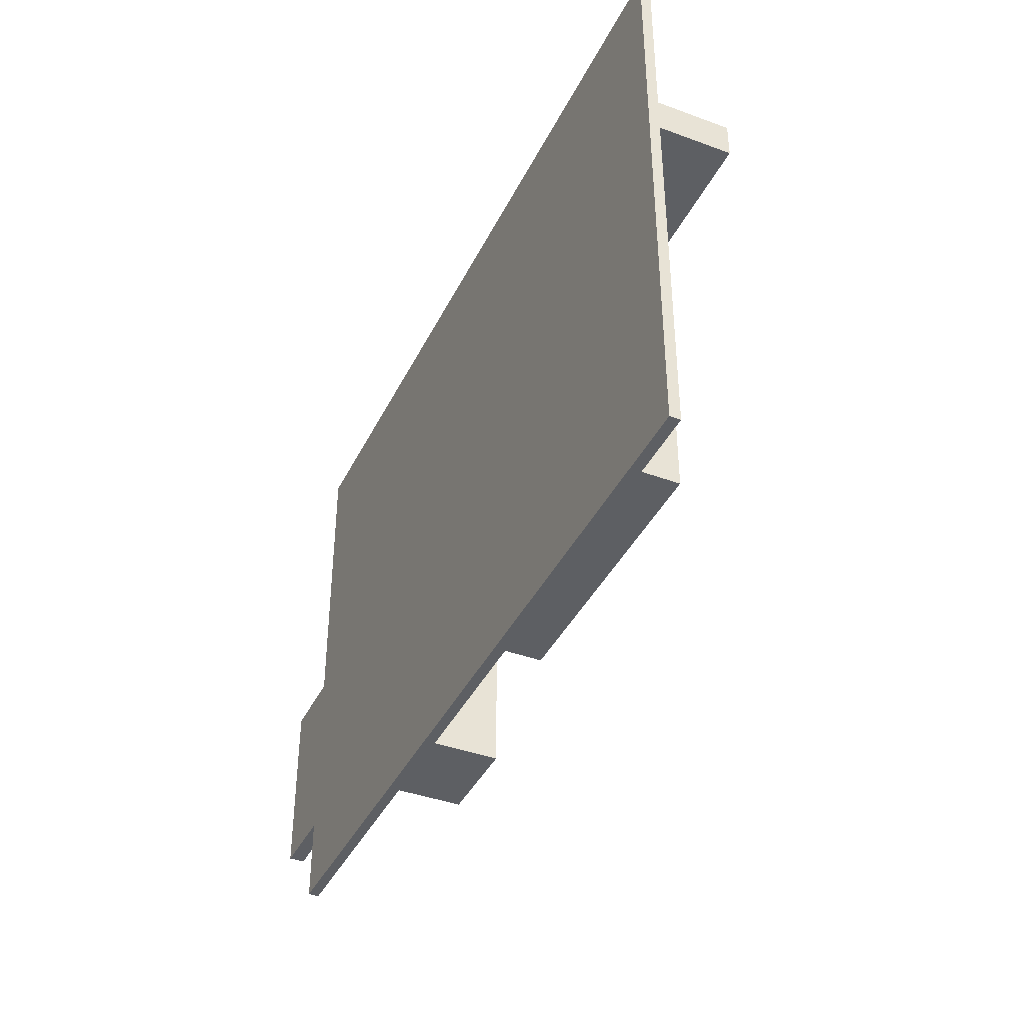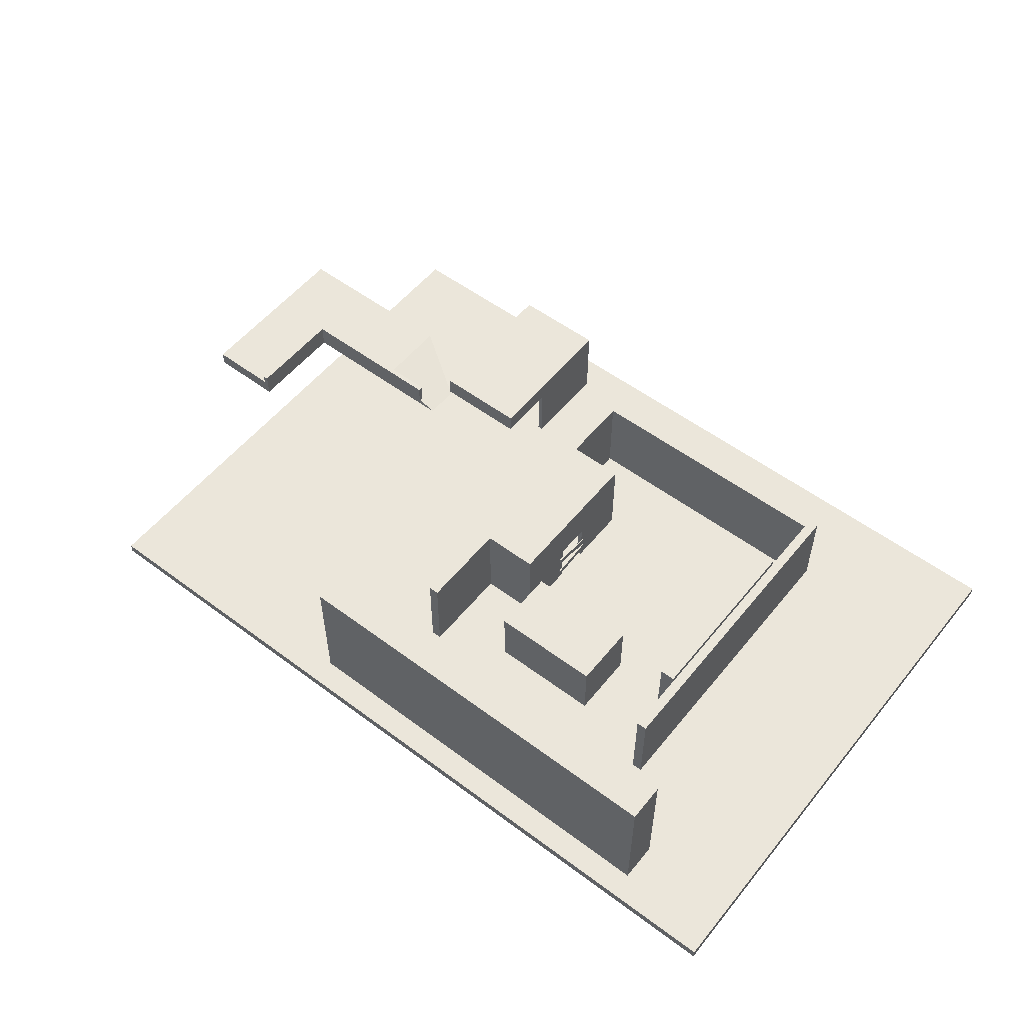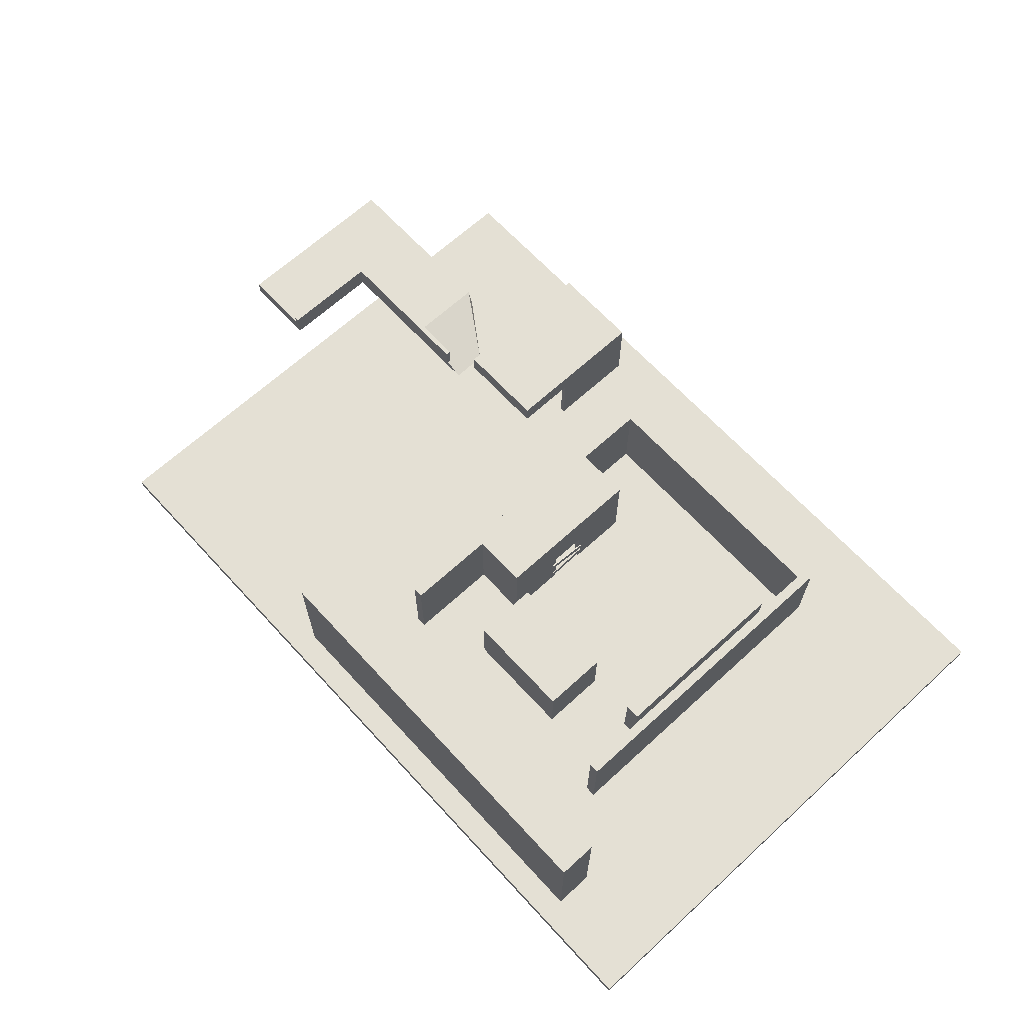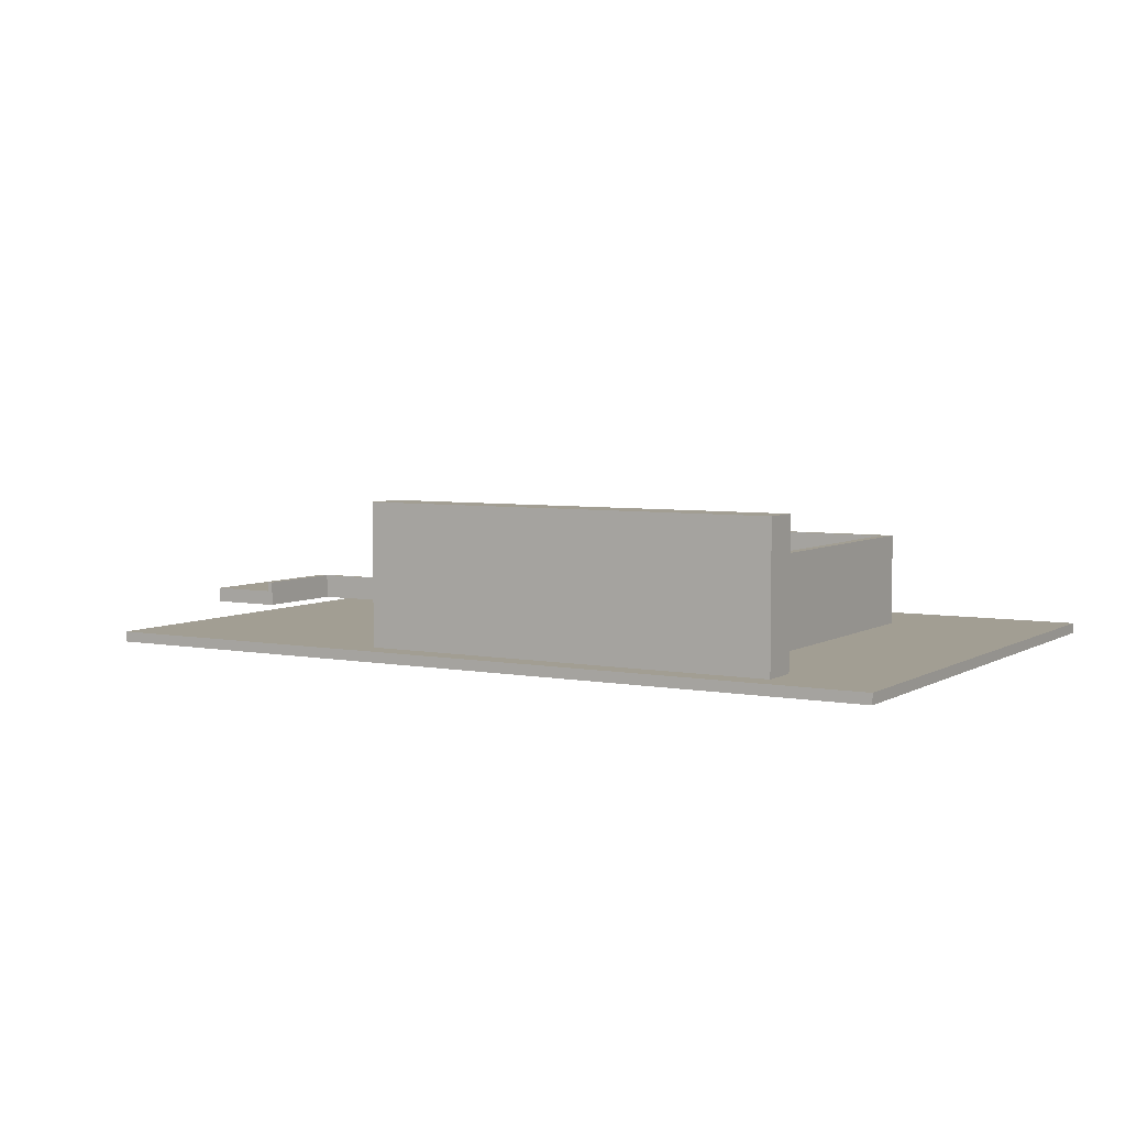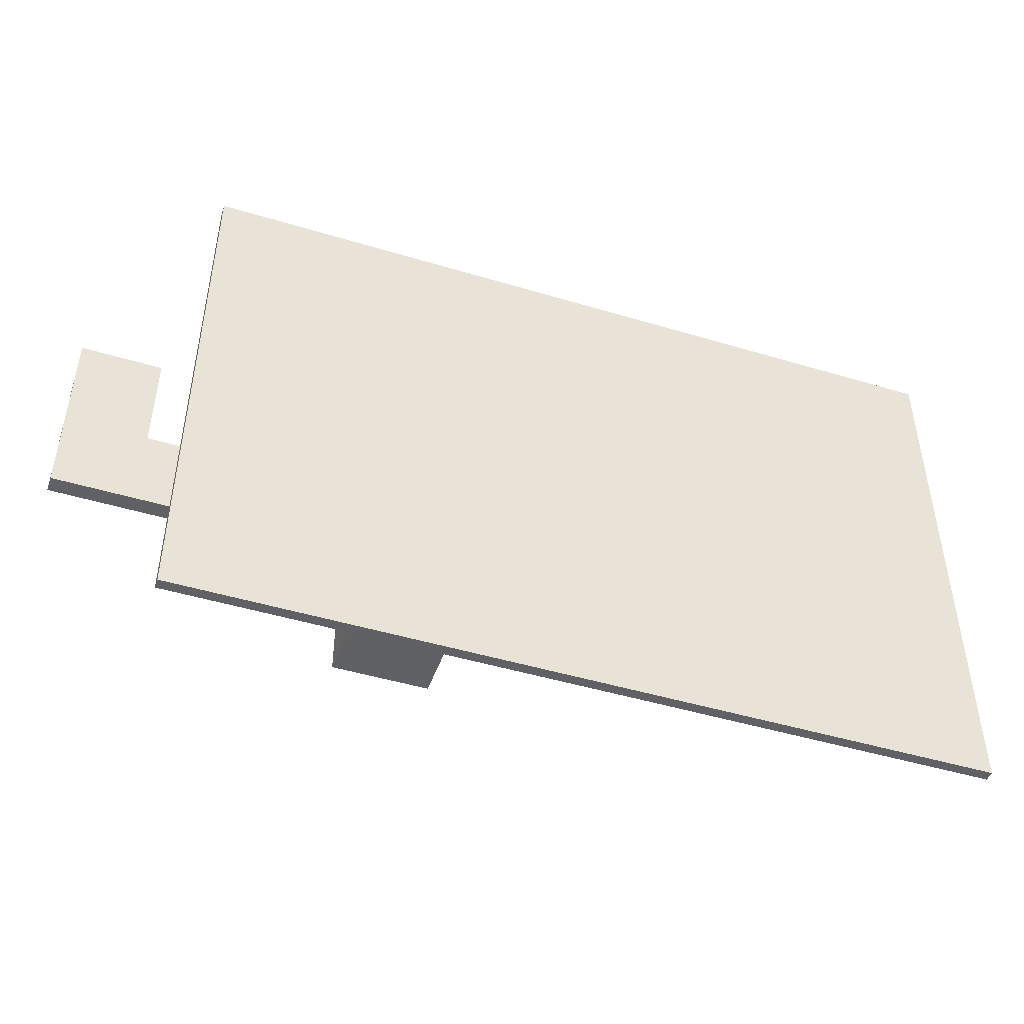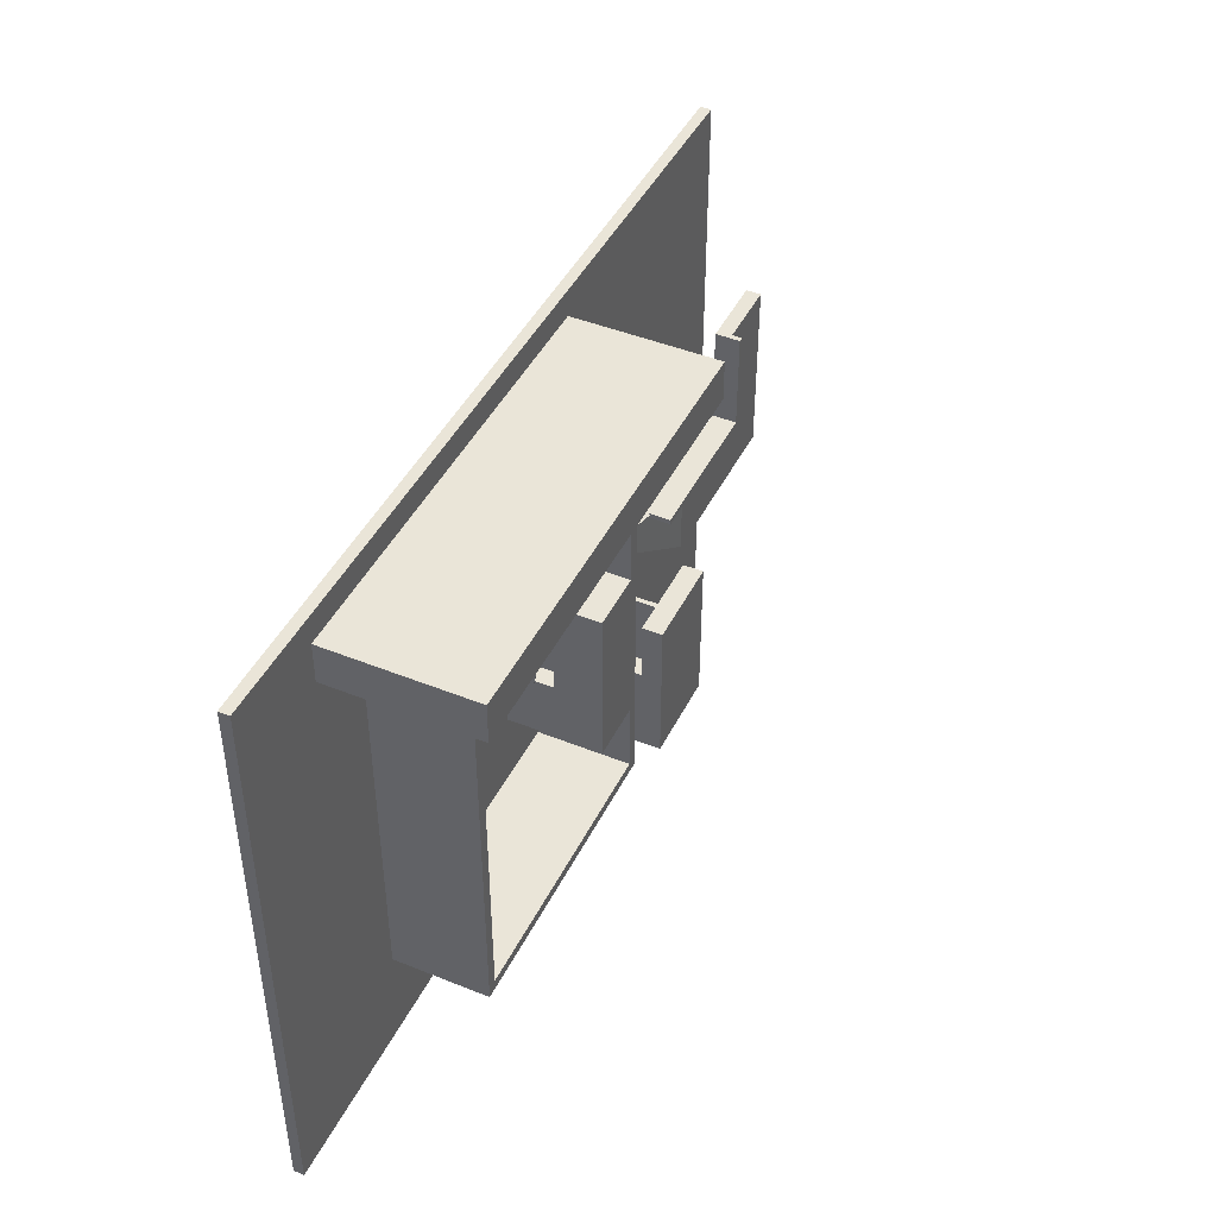
<metadata>
{"format":"obj","ext":"obj","renderer":"f3d","projection":"perspective","resolution":1024,"background":"white","views":[{"elev":-40.1,"azim":65.6,"up":"+Z"},{"elev":54.7,"azim":38.3,"up":"+Y"},{"elev":66.1,"azim":47.4,"up":"+Y"},{"elev":5.0,"azim":30.6,"up":"+Y"},{"elev":-46.7,"azim":-18.9,"up":"+Z"},{"elev":44.6,"azim":115.2,"up":"+Z"}]}
</metadata>
<code>
v -352 16 -528
v -352 16 480
v -352 304 480
v -352 304 -528
v -320 304 480
v -320 16 480
v -320 16 -528
v -320 304 -528
v -352 0 -560
v -352 0 -528
v -352 304 -528
v -352 304 -560
v 544 304 -528
v 544 0 -528
v 544 0 -560
v 544 304 -560
v -896 208 -768
v -896 208 -288
v -896 272 -288
v -896 272 -768
v -608 272 -288
v -608 208 -288
v -608 208 -768
v -608 272 -768
v -1456 16 -544
v -1456 16 -304
v -1456 64 -304
v -1456 64 -544
v -1120 16 -288
v -1216 64 -304
v -992 16 -288
v -992 16 -400
v -1200 16 -544
v -1216 64 -544
v -1792 16 -544
v -1792 16 -304
v -1792 64 -304
v -1792 64 -544
v -1456 64 -304
v -1456 16 -304
v -1456 16 -544
v -1456 64 -544
v -1792 16 -304
v -1792 16 32
v -1792 64 32
v -1792 64 -304
v -1568 64 32
v -1568 16 32
v -1568 16 -304
v -1568 64 -304
v -1568 16 -304
v -1568 16 32
v -1568 96 32
v -1568 96 -304
v -1552 96 32
v -1552 16 32
v -1552 16 -304
v -1552 96 -304
v -1552 16 -304
v -1552 16 -288
v -1552 96 -288
v -1552 96 -304
v -1056 96 -288
v -1056 16 -288
v -1056 16 -304
v -1056 96 -304
v -896 16 -768
v -896 16 -720
v -896 224 -720
v -896 224 -768
v -608 224 -720
v -608 16 -720
v -608 16 -768
v -608 224 -768
v -896 16 -720
v -896 16 -480
v -896 224 -480
v -896 224 -720
v -880 224 -480
v -880 16 -480
v -880 16 -720
v -880 224 -720
v -624 16 -720
v -624 16 -480
v -624 224 -480
v -624 224 -720
v -608 224 -480
v -608 16 -480
v -608 16 -720
v -608 224 -720
v 432 16 -400
v 432 16 208
v 432 208 208
v 432 208 -400
v 480 208 208
v 480 16 208
v 480 16 -400
v 480 208 -400
v -1456 -16 -864
v -1456 -16 880
v -1456 16 880
v -1456 16 -864
v 1056 16 880
v 1056 -16 880
v 1056 -16 -864
v 1056 16 -864
v 512 16 -560
v 512 16 464
v 512 304 464
v 512 304 -560
v 544 304 464
v 544 16 464
v 544 16 -560
v 544 304 -560
v -552 16 680
v -552 16 800
v -552 448 800
v -552 448 680
v 736 448 800
v 736 16 800
v 736 16 680
v 736 448 680
v -104 16 176
v -104 16 384
v -104 216 384
v -104 216 176
v 248 216 384
v 248 16 384
v 248 16 176
v 248 216 176
v -144 82.61 -116.7
v -144 106.2 17.27
v -144 125.9 13.79
v -144 102.3 -120.1
v -140 125.9 13.79
v -140 106.2 17.27
v -140 82.61 -116.7
v -140 102.3 -120.1
v -144 49.97 -120.8
v -144 38.12 14.7
v -144 58.04 16.44
v -144 69.9 -119
v -140 58.04 16.44
v -140 38.12 14.7
v -140 69.9 -119
v -140 49.97 -120.8
v -320 288 -256
v -320 288 144
v -320 304 144
v -320 304 -256
v -144 304 144
v -144 288 144
v -144 288 -256
v -144 304 -256
v -160 16 -256
v -160 16 -112
v -160 288 -112
v -160 288 -256
v -144 288 -112
v -144 16 -112
v -144 16 -256
v -144 288 -256
v -320 16 -304
v -320 16 -256
v -320 304 -256
v -320 304 -304
v -144 304 -256
v -144 16 -256
v -144 16 -304
v -144 304 -304
v -160 16 -0
v -160 16 144
v -160 288 144
v -160 288 -0
v -144 288 144
v -144 16 144
v -144 16 -0
v -144 288 -0
v -160 160 -112
v -160 160 -0
v -160 288 -0
v -160 288 -112
v -144 288 -0
v -144 160 -0
v -144 160 -112
v -144 288 -112
v -320 16 144
v -320 16 192
v -320 304 192
v -320 304 144
v -144 304 192
v -144 16 192
v -144 16 144
v -144 304 144
o entity0_brush0
f 1 2 3 4
f 5 3 2 6
f 6 2 1 7
f 8 4 3 5
f 7 1 4 8
f 8 5 6 7
o entity0_brush1
f 9 10 11 12
f 13 11 10 14
f 14 10 9 15
f 16 12 11 13
f 15 9 12 16
f 16 13 14 15
o entity0_brush2
f 17 18 19 20
f 21 19 18 22
f 22 18 17 23
f 24 20 19 21
f 23 17 20 24
f 24 21 22 23
o entity0_brush3
f 25 26 27 28
f 29 27 26
f 30 27 29 31
f 32 31 29 26 25 33
f 34 28 27 30
f 33 25 28 34
f 34 30 31 32
f 33 34 32
o entity0_brush4
f 35 36 37 38
f 39 37 36 40
f 40 36 35 41
f 42 38 37 39
f 41 35 38 42
f 42 39 40 41
o entity0_brush5
f 43 44 45 46
f 47 45 44 48
f 48 44 43 49
f 50 46 45 47
f 49 43 46 50
f 50 47 48 49
o entity0_brush6
f 51 52 53 54
f 55 53 52 56
f 56 52 51 57
f 58 54 53 55
f 57 51 54 58
f 58 55 56 57
o entity0_brush7
f 59 60 61 62
f 63 61 60 64
f 64 60 59 65
f 66 62 61 63
f 65 59 62 66
f 66 63 64 65
o entity0_brush8
f 67 68 69 70
f 71 69 68 72
f 72 68 67 73
f 74 70 69 71
f 73 67 70 74
f 74 71 72 73
o entity0_brush9
f 75 76 77 78
f 79 77 76 80
f 80 76 75 81
f 82 78 77 79
f 81 75 78 82
f 82 79 80 81
o entity0_brush10
f 83 84 85 86
f 87 85 84 88
f 88 84 83 89
f 90 86 85 87
f 89 83 86 90
f 90 87 88 89
o entity0_brush11
f 91 92 93 94
f 95 93 92 96
f 96 92 91 97
f 98 94 93 95
f 97 91 94 98
f 98 95 96 97
o entity0_brush12
f 99 100 101 102
f 103 101 100 104
f 104 100 99 105
f 106 102 101 103
f 105 99 102 106
f 106 103 104 105
o entity0_brush13
f 107 108 109 110
f 111 109 108 112
f 112 108 107 113
f 114 110 109 111
f 113 107 110 114
f 114 111 112 113
o entity0_brush14
f 115 116 117 118
f 119 117 116 120
f 120 116 115 121
f 122 118 117 119
f 121 115 118 122
f 122 119 120 121
o entity3_brush0
f 123 124 125 126
f 127 125 124 128
f 128 124 123 129
f 130 126 125 127
f 129 123 126 130
f 130 127 128 129
o entity8_brush0
f 131 132 133 134
f 135 133 132 136
f 136 132 131 137
f 138 134 133 135
f 137 131 134 138
f 138 135 136 137
o entity9_brush0
f 139 140 141 142
f 143 141 140 144
f 145 142 141 143
f 144 140 139 146
f 146 139 142 145
f 143 144 146 145
o entity14_brush0
f 147 148 149 150
f 151 149 148 152
f 152 148 147 153
f 154 150 149 151
f 153 147 150 154
f 154 151 152 153
o entity14_brush1
f 155 156 157 158
f 159 157 156 160
f 160 156 155 161
f 162 158 157 159
f 161 155 158 162
f 162 159 160 161
o entity14_brush2
f 163 164 165 166
f 167 165 164 168
f 168 164 163 169
f 170 166 165 167
f 169 163 166 170
f 170 167 168 169
o entity14_brush3
f 171 172 173 174
f 175 173 172 176
f 176 172 171 177
f 178 174 173 175
f 177 171 174 178
f 178 175 176 177
o entity14_brush4
f 179 180 181 182
f 183 181 180 184
f 184 180 179 185
f 186 182 181 183
f 185 179 182 186
f 186 183 184 185
o entity14_brush5
f 187 188 189 190
f 191 189 188 192
f 192 188 187 193
f 194 190 189 191
f 193 187 190 194
f 194 191 192 193

</code>
